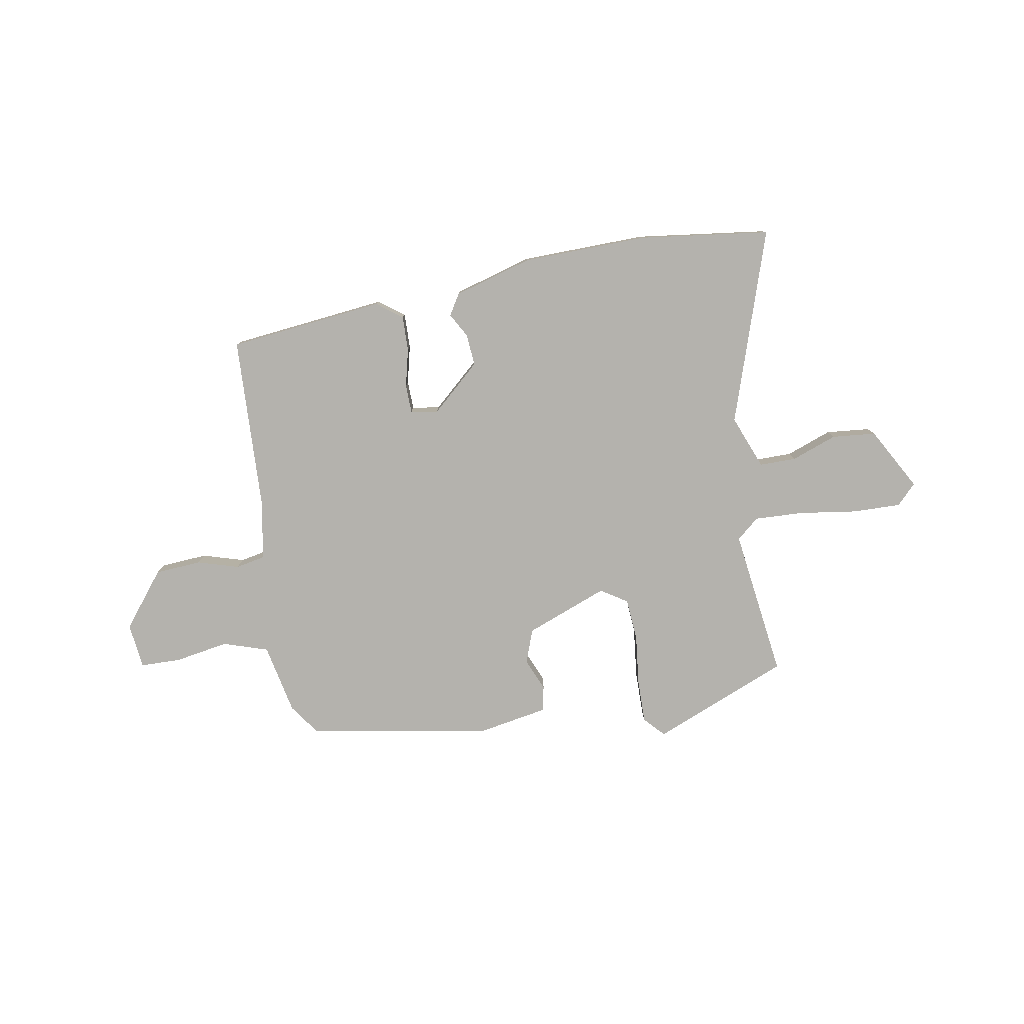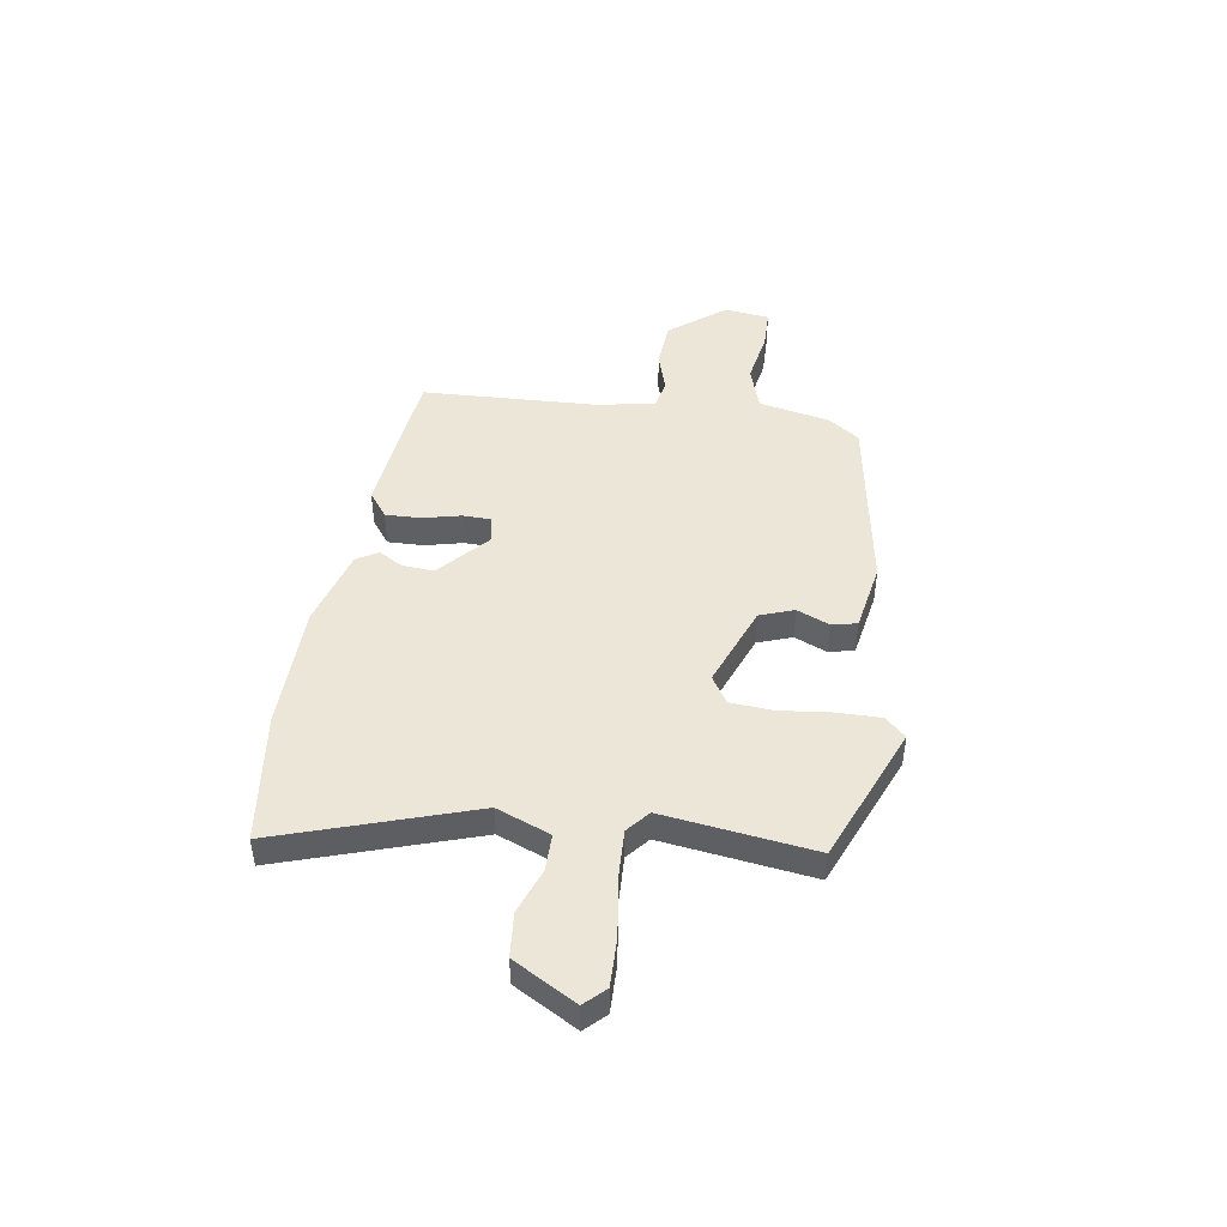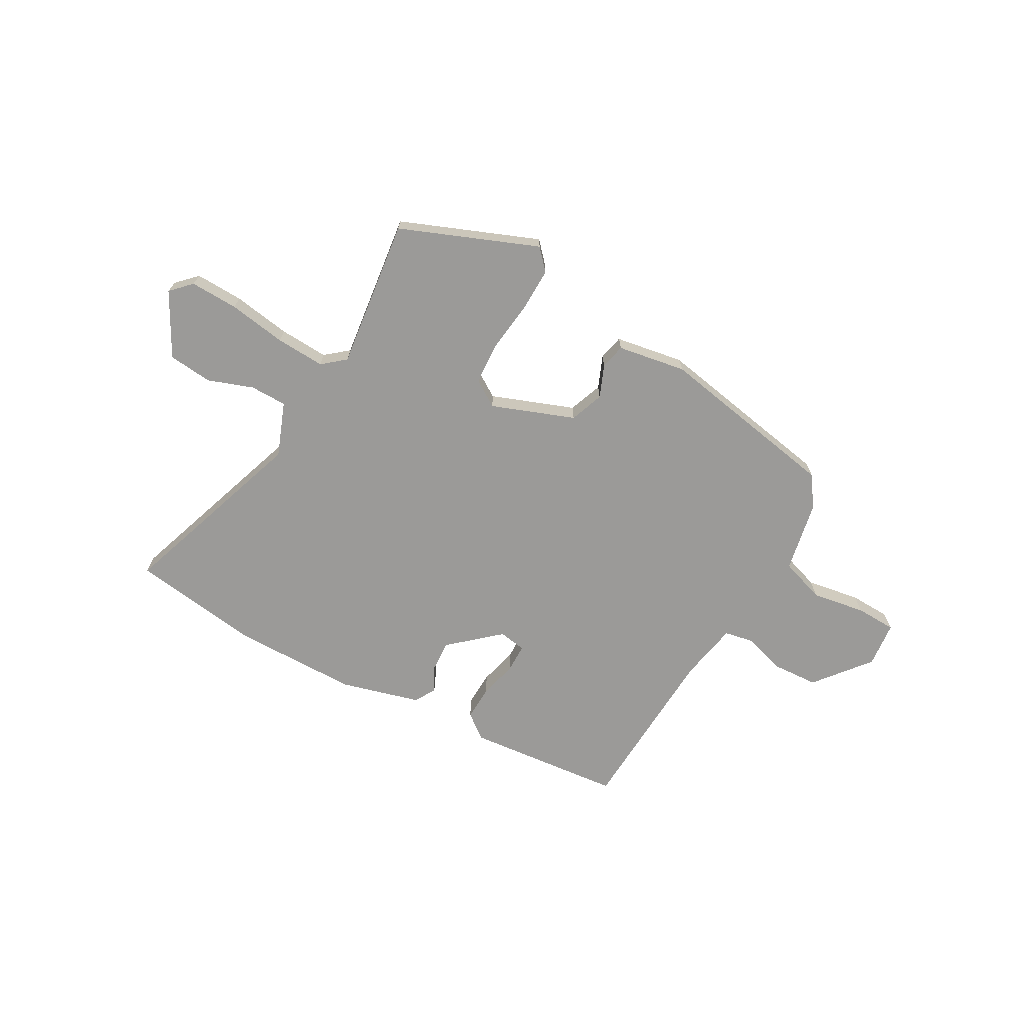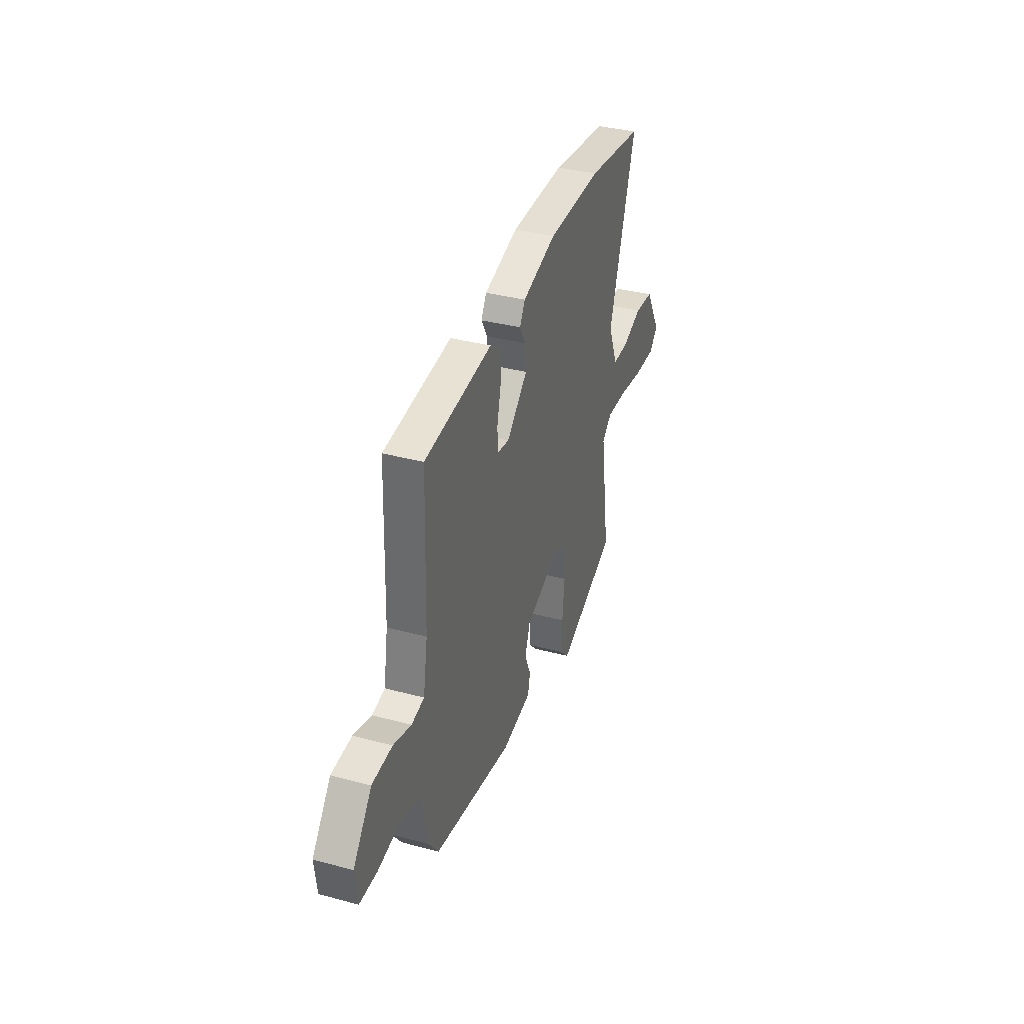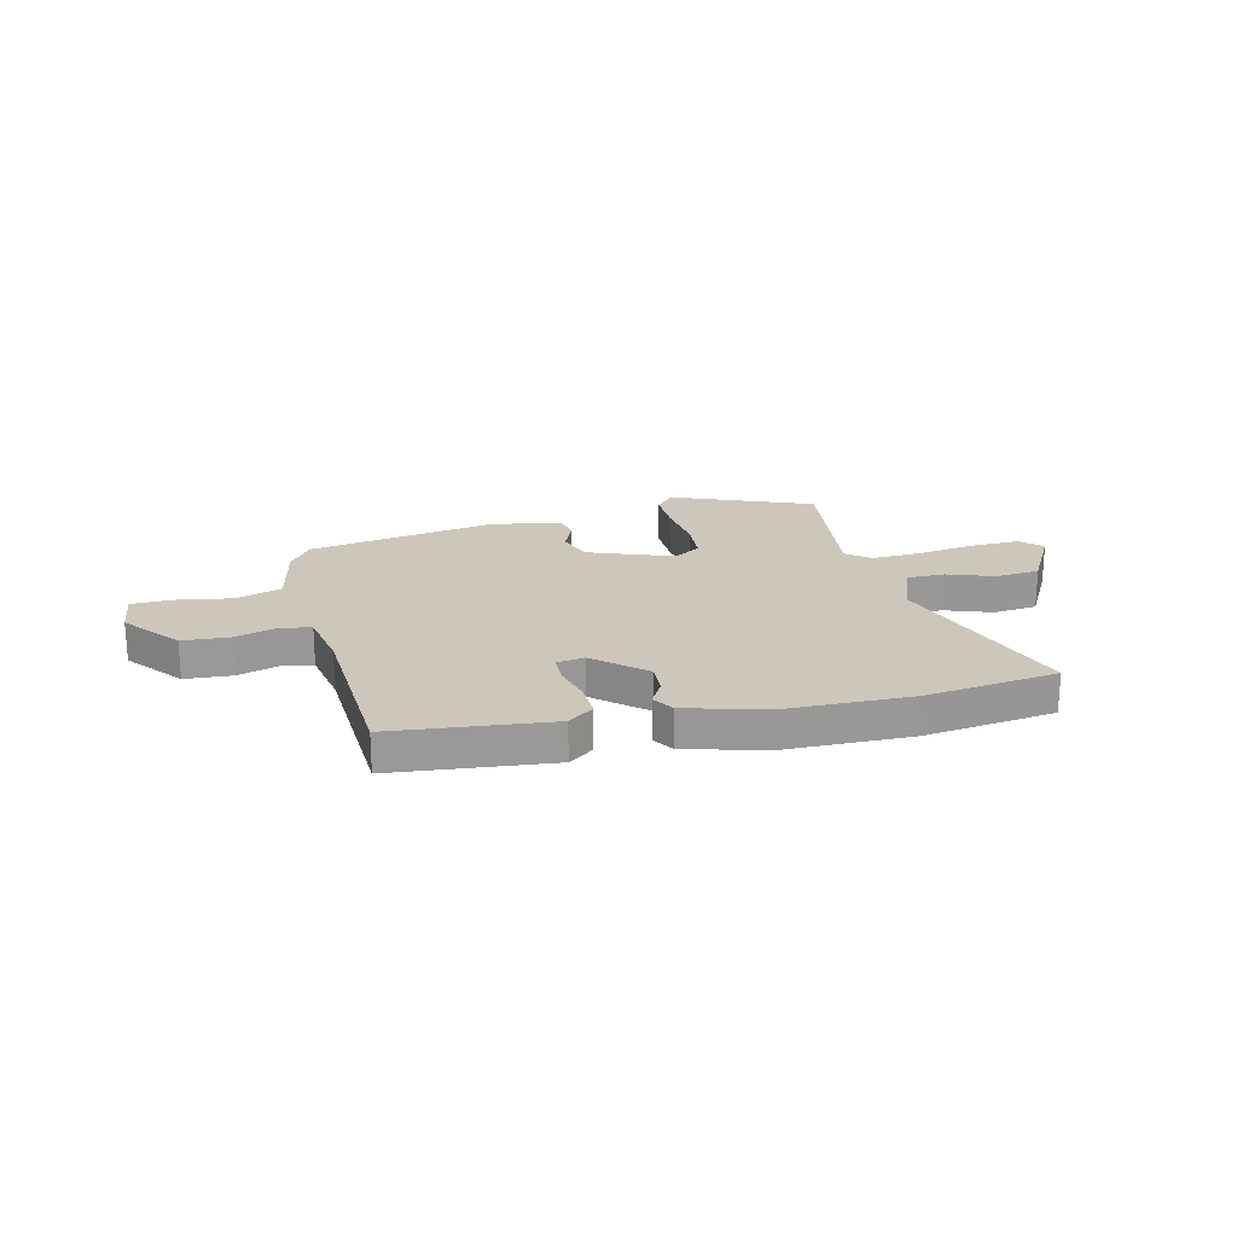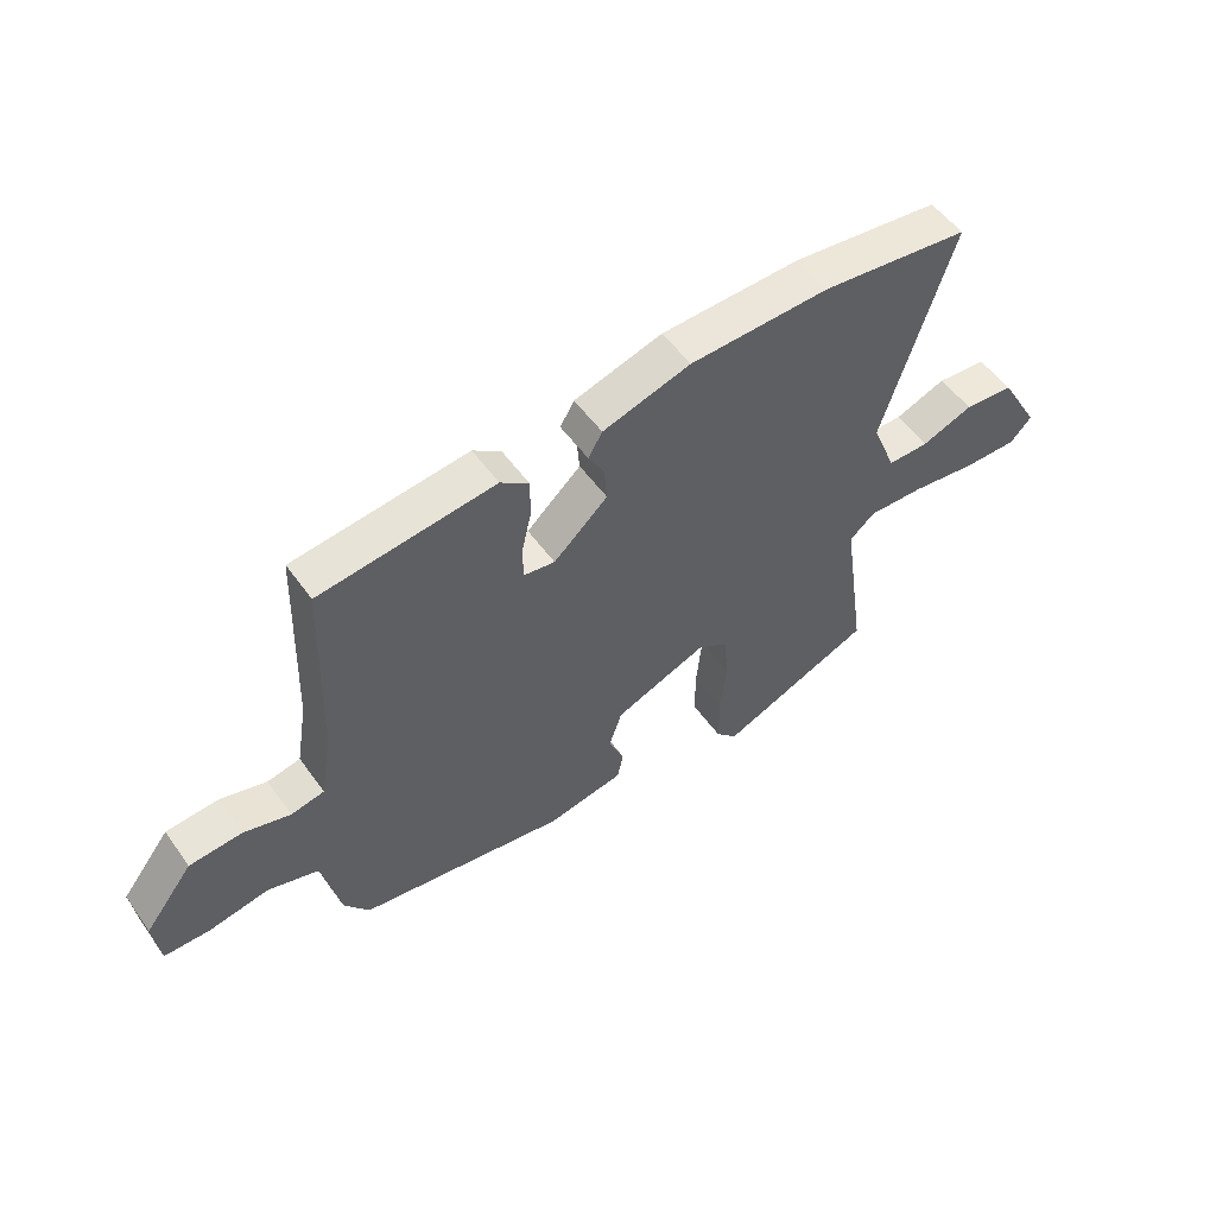
<metadata>
{"format":"obj","ext":"obj","renderer":"f3d","projection":"perspective","resolution":1024,"background":"white","views":[{"elev":-79.6,"azim":9.3,"up":"+Y"},{"elev":46.1,"azim":98.2,"up":"+Y"},{"elev":-69.4,"azim":149.6,"up":"+Y"},{"elev":35.8,"azim":-70.6,"up":"+Z"},{"elev":21.5,"azim":-14.5,"up":"+Y"},{"elev":53.4,"azim":-34.8,"up":"+Z"}]}
</metadata>
<code>
v -0.509 0.07 0.436
v -0.208 0.07 0.472
v -0.159 0.07 0.436
v -0.16 0.07 0.368
v -0.177 0.07 0.294
v -0.175 0.07 0.239
v -0.122 0.07 0.231
v -0.029 0.07 0.316
v -0.034 0.07 0.377
v -0.061 0.07 0.424
v -0.037 0.07 0.465
v 0.114 0.07 0.51
v 0.355 0.07 0.517
v 0.608 0.07 0.487
v 0.489 0.07 0.113
v 0.531 0.07 0.01
v 0.602 0.07 0.011
v 0.689 0.07 0.044
v 0.774 0.07 0.037
v 0.843 0.07 -0.083
v 0.806 0.07 -0.122
v 0.713 0.07 -0.121
v 0.601 0.07 -0.106
v 0.506 0.07 -0.103
v 0.463 0.07 -0.14
v 0.505 0.07 -0.429
v 0.243 0.07 -0.54
v 0.206 0.07 -0.501
v 0.206 0.07 -0.417
v 0.216 0.07 -0.318
v 0.209 0.07 -0.236
v 0.157 0.07 -0.204
v -0.001 0.07 -0.267
v -0.024 0.07 -0.333
v 0.003 0.07 -0.395
v -0.007 0.07 -0.444
v -0.139 0.07 -0.469
v -0.496 0.07 -0.412
v -0.539 0.07 -0.353
v -0.569 0.07 -0.216
v -0.656 0.07 -0.189
v -0.76 0.07 -0.208
v -0.838 0.07 -0.207
v -0.849 0.07 -0.119
v -0.766 0.07 -0.012
v -0.676 0.07 -0.005
v -0.596 0.07 -0.028
v -0.539 0.07 -0.016
v -0.52 0.07 0.099
v -0.509 0 0.436
v -0.208 0 0.472
v -0.159 0 0.436
v -0.16 0 0.368
v -0.177 0 0.294
v -0.175 0 0.239
v -0.122 0 0.231
v -0.029 0 0.316
v -0.034 0 0.377
v -0.061 0 0.424
v -0.037 0 0.465
v 0.114 0 0.51
v 0.355 0 0.517
v 0.608 0 0.487
v 0.489 0 0.113
v 0.531 0 0.01
v 0.602 0 0.011
v 0.689 0 0.044
v 0.774 0 0.037
v 0.843 0 -0.083
v 0.806 0 -0.122
v 0.713 0 -0.121
v 0.601 0 -0.106
v 0.506 0 -0.103
v 0.463 0 -0.14
v 0.505 0 -0.429
v 0.243 0 -0.54
v 0.206 0 -0.501
v 0.206 0 -0.417
v 0.216 0 -0.318
v 0.209 0 -0.236
v 0.157 0 -0.204
v -0.001 0 -0.267
v -0.024 0 -0.333
v 0.003 0 -0.395
v -0.007 0 -0.444
v -0.139 0 -0.469
v -0.496 0 -0.412
v -0.539 0 -0.353
v -0.569 0 -0.216
v -0.656 0 -0.189
v -0.76 0 -0.208
v -0.838 0 -0.207
v -0.849 0 -0.119
v -0.766 0 -0.012
v -0.676 0 -0.005
v -0.596 0 -0.028
v -0.539 0 -0.016
v -0.52 0 0.099
f 45 46 47
f 44 45 47
f 43 44 47
f 42 43 47
f 41 42 47
f 40 41 47 48
f 40 48 49
f 39 40 49
f 38 39 49
f 37 38 49
f 36 37 49
f 35 36 49
f 34 35 49
f 28 29 30
f 27 28 30
f 26 27 30
f 25 26 30
f 24 25 30 31
f 21 22 23
f 20 21 23
f 19 20 23
f 18 19 23
f 17 18 23
f 16 17 23 24
f 24 31 32
f 16 24 32
f 15 16 32
f 13 14 15
f 12 13 15
f 11 12 15
f 10 11 15
f 9 10 15
f 3 4 5
f 2 3 5
f 1 2 5
f 49 1 5
f 49 5 6
f 49 6 7
f 34 49 7
f 33 34 7
f 32 33 7 8
f 8 9 15 32
f 96 95 94
f 96 94 93
f 96 93 92
f 96 92 91
f 96 91 90
f 97 96 90 89
f 98 97 89
f 98 89 88
f 98 88 87
f 98 87 86
f 98 86 85
f 98 85 84
f 98 84 83
f 79 78 77
f 79 77 76
f 79 76 75
f 79 75 74
f 80 79 74 73
f 72 71 70
f 72 70 69
f 72 69 68
f 72 68 67
f 72 67 66
f 73 72 66 65
f 81 80 73
f 81 73 65
f 81 65 64
f 64 63 62
f 64 62 61
f 64 61 60
f 64 60 59
f 64 59 58
f 54 53 52
f 54 52 51
f 54 51 50
f 54 50 98
f 55 54 98
f 56 55 98
f 56 98 83
f 56 83 82
f 57 56 82 81
f 81 64 58 57
f 1 50 51 2
f 2 51 52 3
f 3 52 53 4
f 4 53 54 5
f 5 54 55 6
f 6 55 56 7
f 7 56 57 8
f 8 57 58 9
f 9 58 59 10
f 10 59 60 11
f 11 60 61 12
f 12 61 62 13
f 13 62 63 14
f 14 63 64 15
f 15 64 65 16
f 16 65 66 17
f 17 66 67 18
f 18 67 68 19
f 19 68 69 20
f 20 69 70 21
f 21 70 71 22
f 22 71 72 23
f 23 72 73 24
f 24 73 74 25
f 25 74 75 26
f 26 75 76 27
f 27 76 77 28
f 28 77 78 29
f 29 78 79 30
f 30 79 80 31
f 31 80 81 32
f 32 81 82 33
f 33 82 83 34
f 34 83 84 35
f 35 84 85 36
f 36 85 86 37
f 37 86 87 38
f 38 87 88 39
f 39 88 89 40
f 40 89 90 41
f 41 90 91 42
f 42 91 92 43
f 43 92 93 44
f 44 93 94 45
f 45 94 95 46
f 46 95 96 47
f 47 96 97 48
f 48 97 98 49
f 49 98 50 1

</code>
